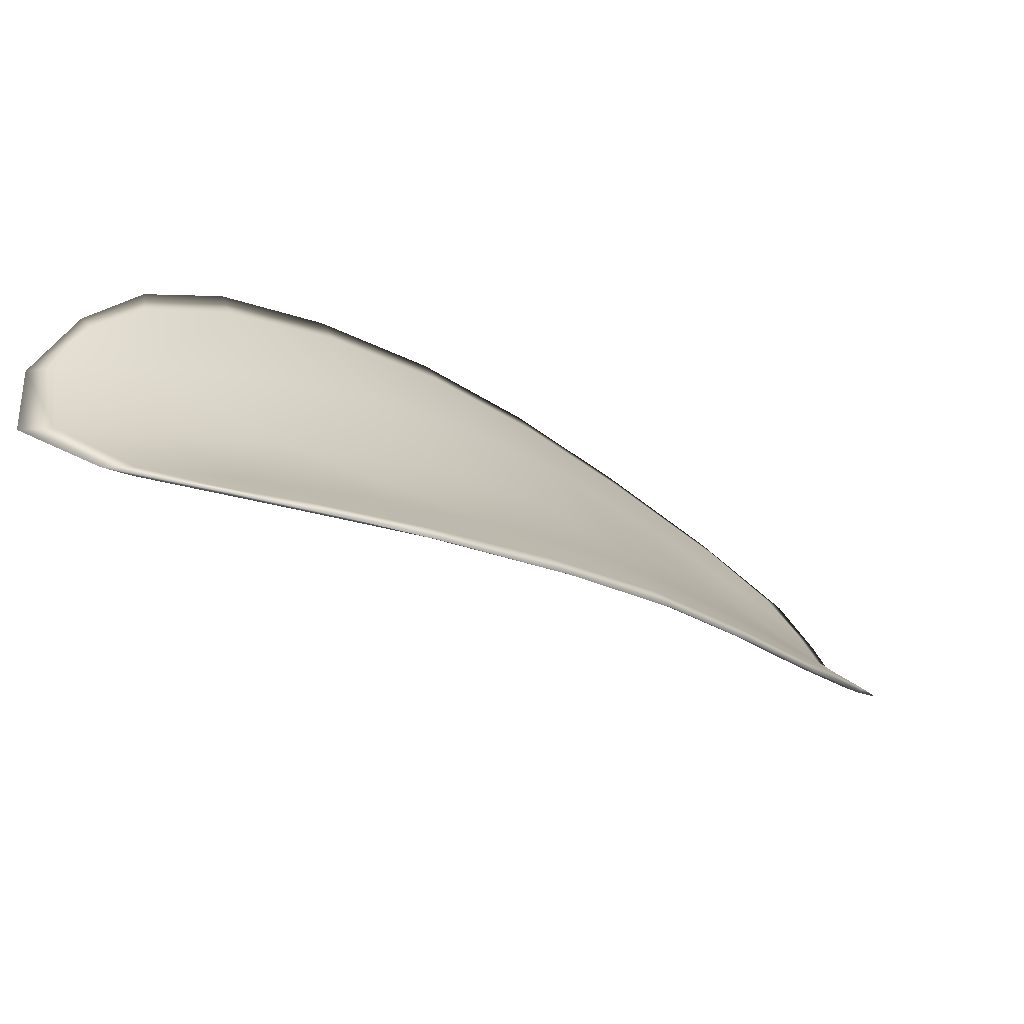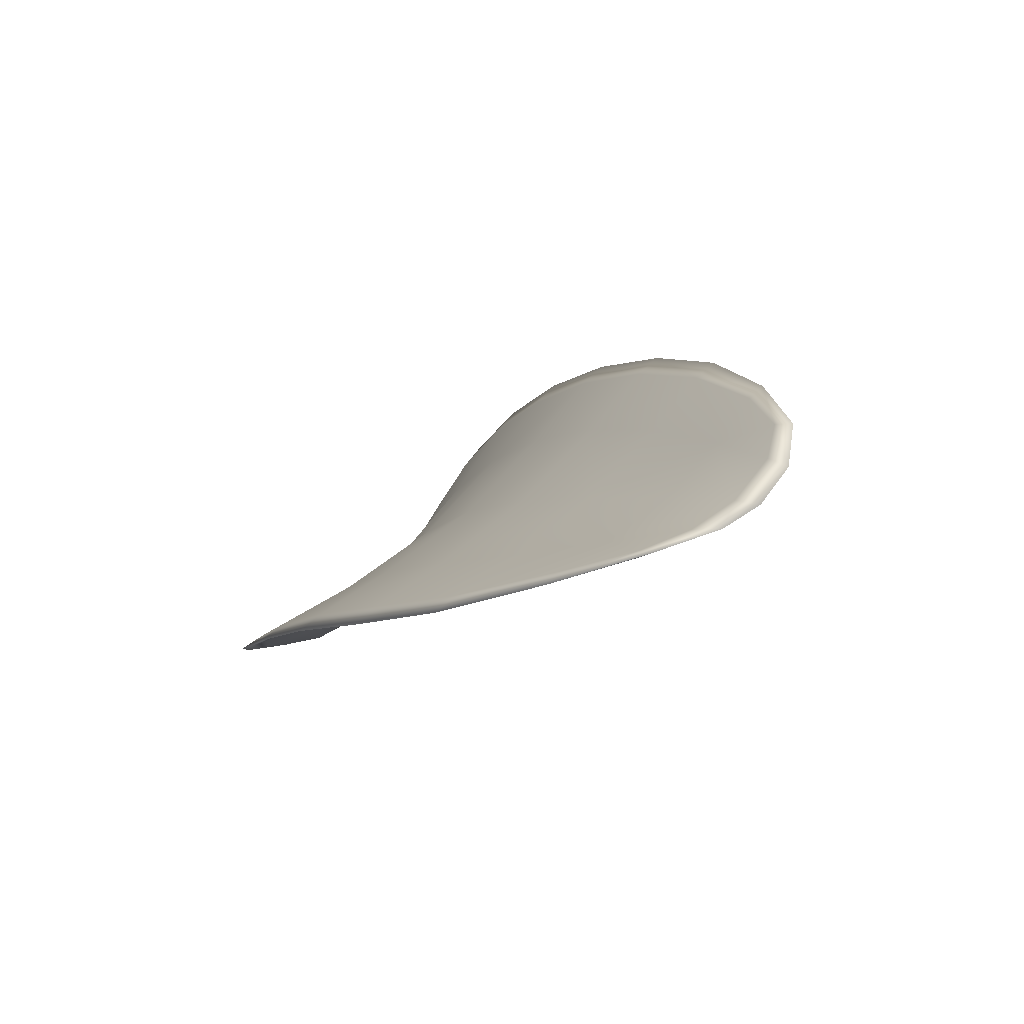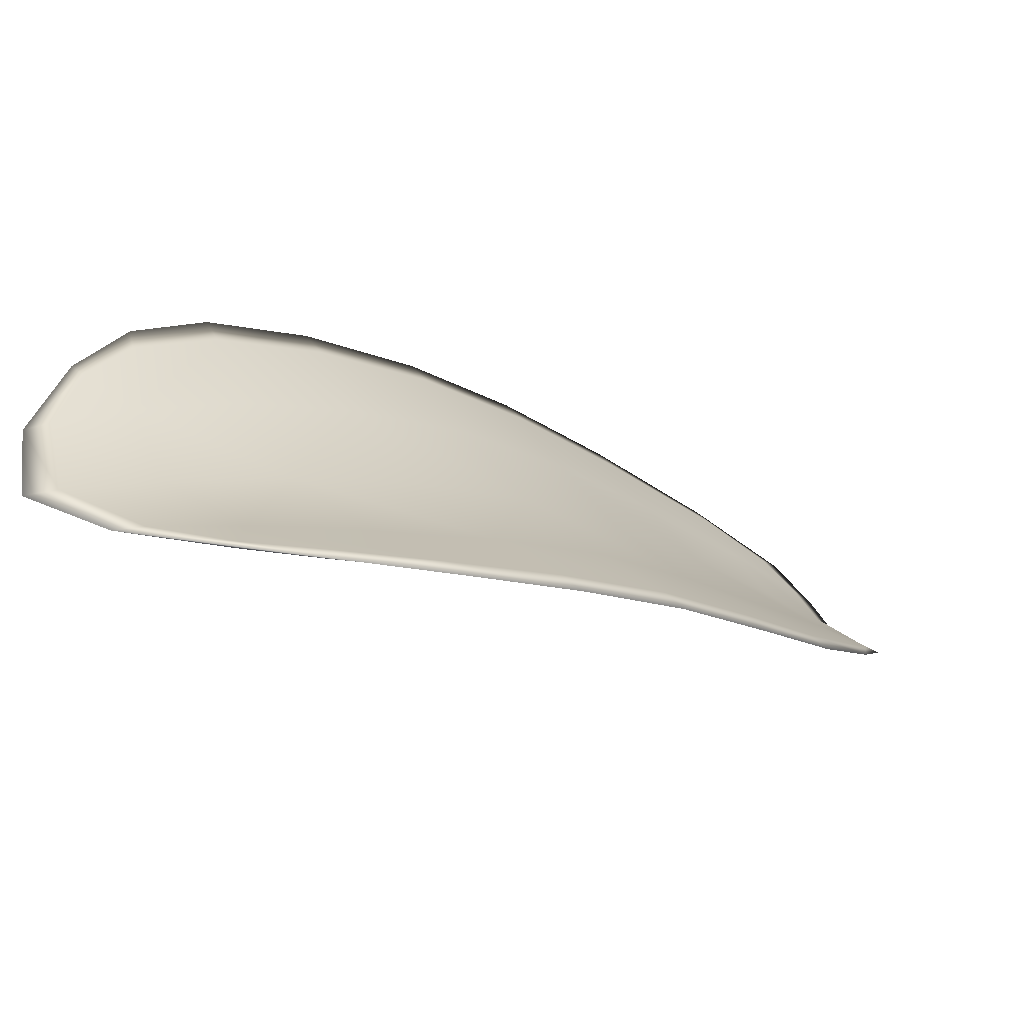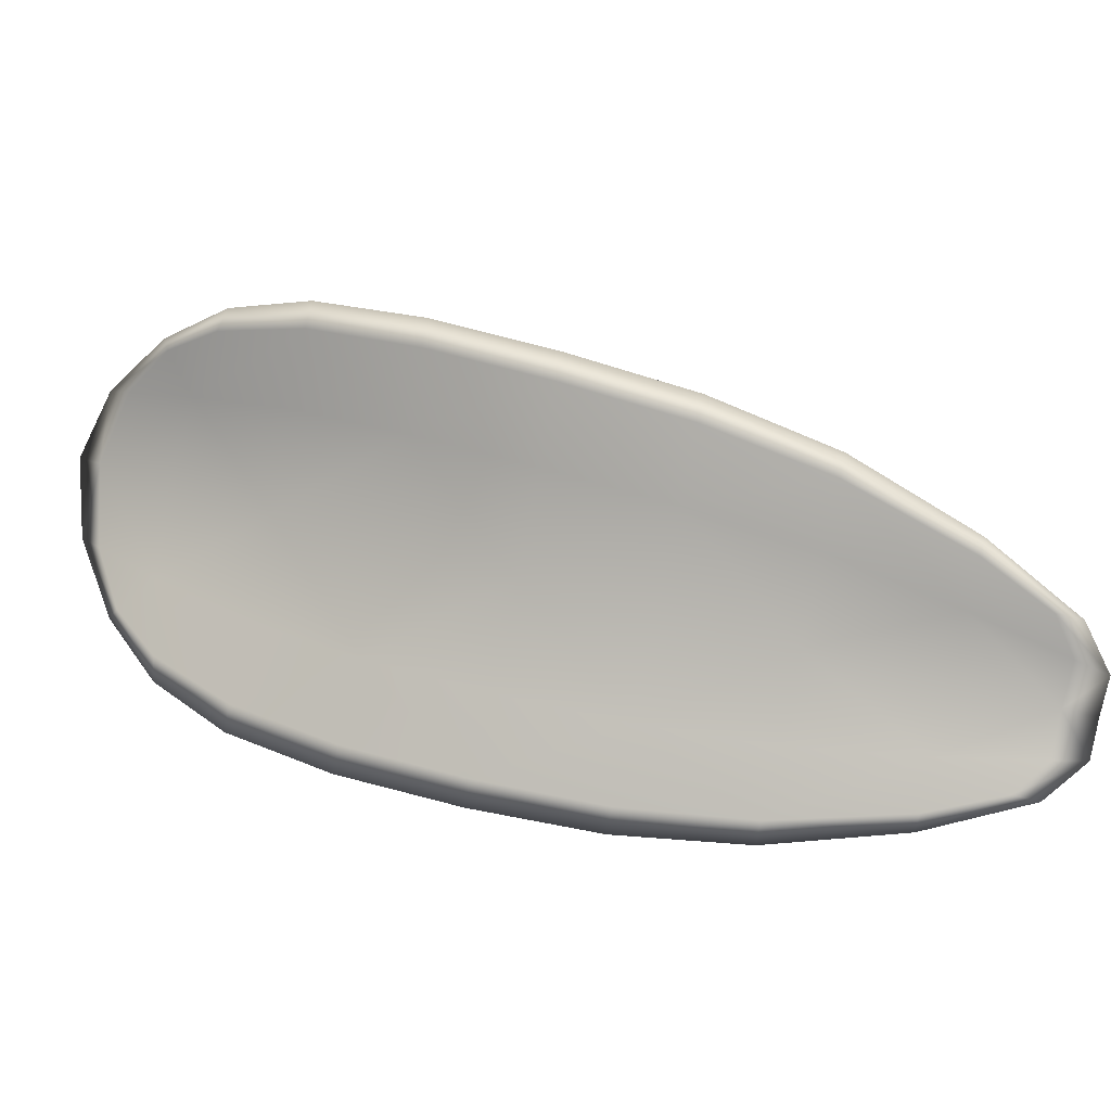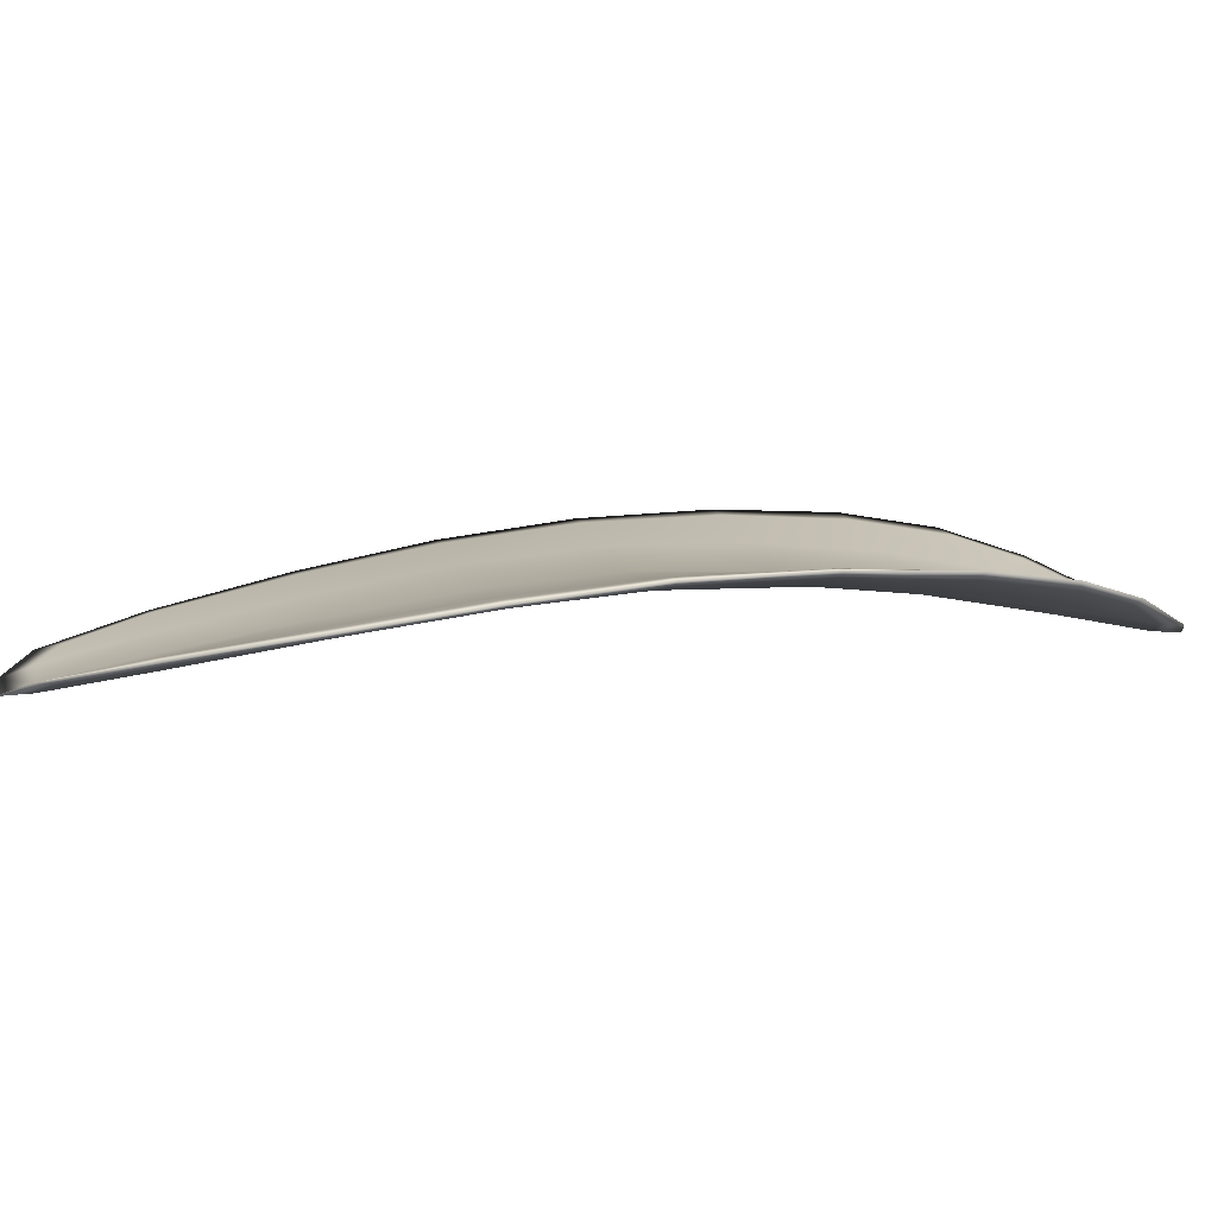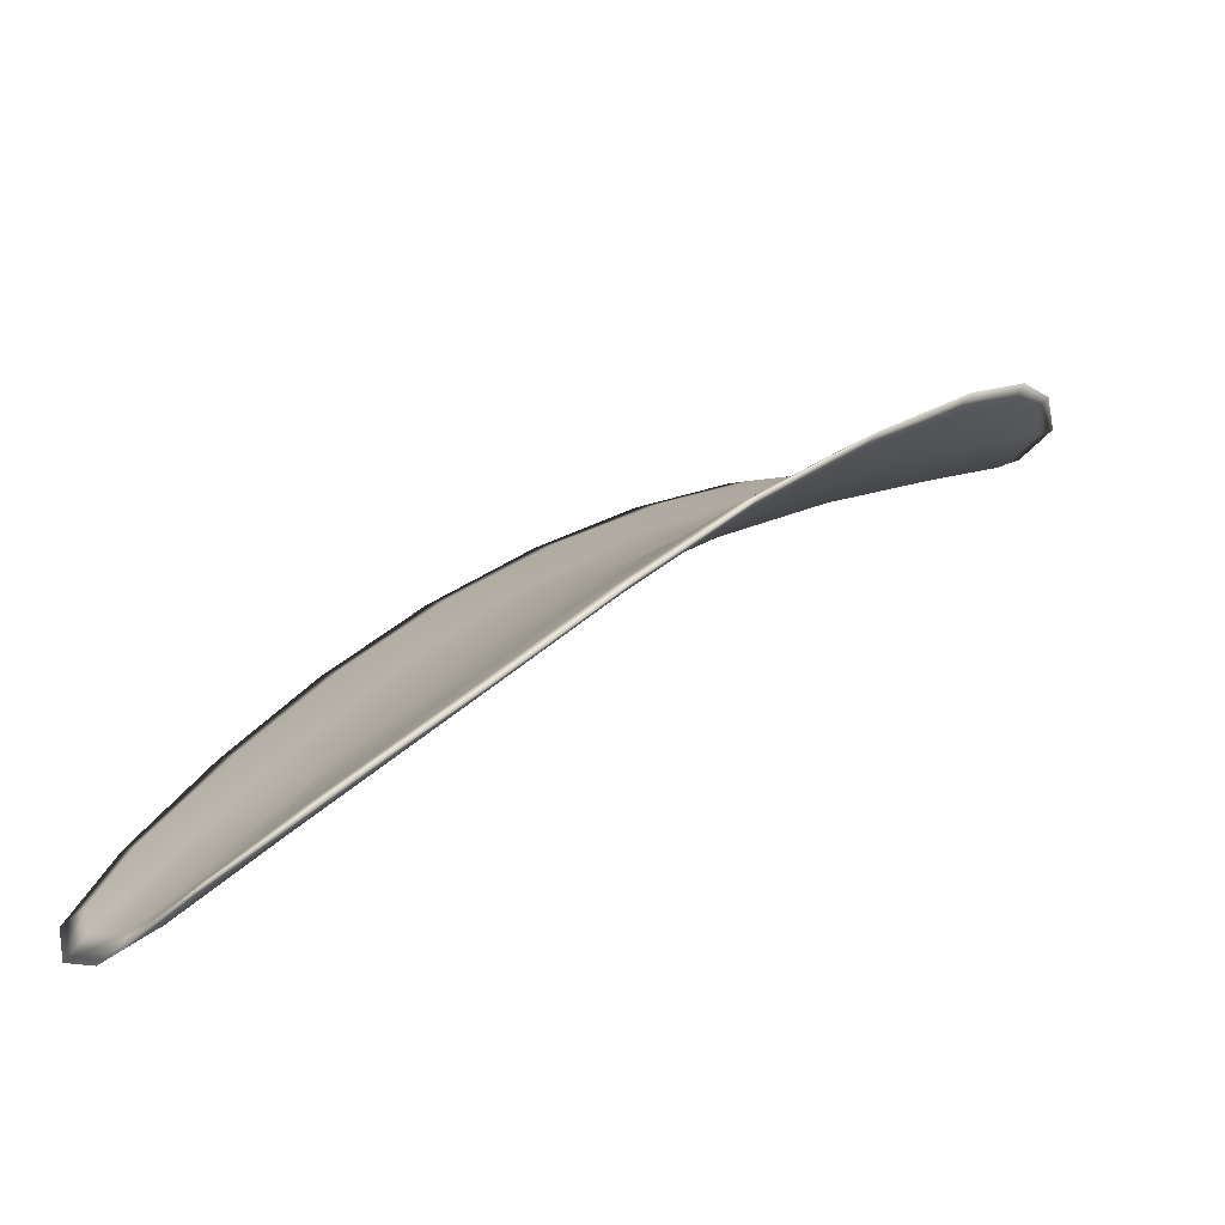
<metadata>
{"format":"obj","ext":"obj","renderer":"f3d","projection":"perspective","resolution":1024,"background":"white","views":[{"elev":71.0,"azim":-171.3,"up":"+Y"},{"elev":-0.7,"azim":-64.6,"up":"+Z"},{"elev":74.5,"azim":-175.7,"up":"+Y"},{"elev":56.6,"azim":-112.4,"up":"+Z"},{"elev":48.4,"azim":37.1,"up":"+Z"},{"elev":-51.4,"azim":-0.5,"up":"+Y"}]}
</metadata>
<code>
v -2.358 0.7268 -1.064
v -2.359 0.7279 -1.066
v -2.361 0.7261 -1.065
v -2.36 0.725 -1.064
v -2.359 0.7243 -1.062
v -2.358 0.7259 -1.063
v -2.357 0.727 -1.064
v -2.357 0.7281 -1.065
v -2.357 0.7292 -1.067
v -2.361 0.7289 -1.067
v -2.362 0.7296 -1.068
v -2.364 0.7284 -1.067
v -2.363 0.7274 -1.067
v -2.359 0.7299 -1.068
v -2.361 0.73 -1.068
v -2.369 0.7207 -1.065
v -2.37 0.7217 -1.066
v -2.372 0.719 -1.066
v -2.371 0.7181 -1.065
v -2.37 0.717 -1.064
v -2.368 0.7195 -1.064
v -2.366 0.7219 -1.064
v -2.367 0.7232 -1.066
v -2.368 0.7242 -1.067
v -2.366 0.7184 -1.062
v -2.368 0.7161 -1.063
v -2.367 0.7154 -1.061
v -2.365 0.7177 -1.061
v -2.363 0.72 -1.061
v -2.364 0.7208 -1.063
v -2.362 0.723 -1.063
v -2.363 0.7241 -1.065
v -2.361 0.7222 -1.061
v -2.365 0.7254 -1.066
v -2.366 0.7265 -1.067
v -2.373 0.7154 -1.065
v -2.373 0.716 -1.066
v -2.374 0.7142 -1.065
v -2.374 0.7132 -1.065
v -2.373 0.7126 -1.064
v -2.371 0.7145 -1.064
v -2.371 0.7138 -1.063
v -2.372 0.7122 -1.063
v -2.371 0.7123 -1.063
v -2.37 0.7134 -1.062
v -2.358 0.7267 -1.065
v -2.359 0.7278 -1.066
v -2.357 0.7291 -1.067
v -2.357 0.728 -1.065
v -2.357 0.7269 -1.064
v -2.358 0.7258 -1.063
v -2.359 0.7241 -1.062
v -2.36 0.7249 -1.064
v -2.361 0.726 -1.066
v -2.361 0.7288 -1.067
v -2.362 0.7295 -1.068
v -2.361 0.7299 -1.068
v -2.359 0.7298 -1.068
v -2.363 0.7272 -1.067
v -2.364 0.7283 -1.068
v -2.369 0.7206 -1.066
v -2.37 0.7216 -1.067
v -2.368 0.7241 -1.067
v -2.367 0.7231 -1.066
v -2.365 0.7218 -1.064
v -2.367 0.7194 -1.064
v -2.369 0.717 -1.064
v -2.371 0.718 -1.065
v -2.372 0.7189 -1.066
v -2.366 0.7183 -1.063
v -2.364 0.7206 -1.063
v -2.363 0.7199 -1.061
v -2.365 0.7176 -1.061
v -2.367 0.7153 -1.062
v -2.368 0.716 -1.063
v -2.362 0.7228 -1.063
v -2.363 0.724 -1.065
v -2.361 0.7221 -1.062
v -2.365 0.7253 -1.066
v -2.366 0.7264 -1.067
v -2.372 0.7153 -1.065
v -2.373 0.7159 -1.066
v -2.371 0.7144 -1.064
v -2.373 0.7126 -1.064
v -2.374 0.7131 -1.065
v -2.374 0.7141 -1.065
v -2.37 0.7137 -1.063
v -2.37 0.7133 -1.062
v -2.371 0.7122 -1.063
v -2.372 0.7121 -1.064
v -2.374 0.7162 -1.066
v -2.374 0.7137 -1.065
v -2.372 0.7192 -1.066
v -2.374 0.7141 -1.065
v -2.373 0.7116 -1.064
v -2.372 0.7118 -1.063
v -2.373 0.712 -1.064
v -2.371 0.7122 -1.063
v -2.358 0.7256 -1.062
v -2.357 0.727 -1.064
v -2.359 0.7239 -1.062
v -2.357 0.7269 -1.064
v -2.358 0.7301 -1.068
v -2.361 0.7302 -1.068
v -2.357 0.7296 -1.067
v -2.361 0.7299 -1.068
v -2.363 0.7297 -1.068
v -2.365 0.7287 -1.068
v -2.374 0.7125 -1.065
v -2.37 0.7131 -1.062
v -2.367 0.7151 -1.061
v -2.356 0.7284 -1.066
v -2.361 0.7219 -1.061
v -2.363 0.7197 -1.061
v -2.367 0.7268 -1.067
v -2.369 0.7245 -1.067
v -2.371 0.722 -1.067
v -2.365 0.7174 -1.061
f 1 2 3
f 1 3 4
f 1 4 5
f 1 5 6
f 1 6 7
f 1 7 8
f 1 8 9
f 1 9 2
f 10 11 12
f 10 12 13
f 10 13 3
f 10 3 2
f 10 2 9
f 10 9 14
f 10 14 15
f 10 15 11
f 16 17 18
f 16 18 19
f 16 19 20
f 16 20 21
f 16 21 22
f 16 22 23
f 16 23 24
f 16 24 17
f 25 21 20
f 25 20 26
f 25 26 27
f 25 27 28
f 25 28 29
f 25 29 30
f 25 30 22
f 25 22 21
f 31 32 22
f 31 22 30
f 31 30 29
f 31 29 33
f 31 33 5
f 31 5 4
f 31 4 3
f 31 3 32
f 34 35 24
f 34 24 23
f 34 23 22
f 34 22 32
f 34 32 3
f 34 3 13
f 34 13 12
f 34 12 35
f 36 37 38
f 36 38 39
f 36 39 40
f 36 40 41
f 36 41 20
f 36 20 19
f 36 19 18
f 36 18 37
f 42 41 40
f 42 40 43
f 42 43 44
f 42 44 45
f 42 45 27
f 42 27 26
f 42 26 20
f 42 20 41
f 46 47 48
f 46 48 49
f 46 49 50
f 46 50 51
f 46 51 52
f 46 52 53
f 46 53 54
f 46 54 47
f 55 56 57
f 55 57 58
f 55 58 48
f 55 48 47
f 55 47 54
f 55 54 59
f 55 59 60
f 55 60 56
f 61 62 63
f 61 63 64
f 61 64 65
f 61 65 66
f 61 66 67
f 61 67 68
f 61 68 69
f 61 69 62
f 70 66 65
f 70 65 71
f 70 71 72
f 70 72 73
f 70 73 74
f 70 74 75
f 70 75 67
f 70 67 66
f 76 77 54
f 76 54 53
f 76 53 52
f 76 52 78
f 76 78 72
f 76 72 71
f 76 71 65
f 76 65 77
f 79 80 60
f 79 60 59
f 79 59 54
f 79 54 77
f 79 77 65
f 79 65 64
f 79 64 63
f 79 63 80
f 81 82 69
f 81 69 68
f 81 68 67
f 81 67 83
f 81 83 84
f 81 84 85
f 81 85 86
f 81 86 82
f 87 83 67
f 87 67 75
f 87 75 74
f 87 74 88
f 87 88 89
f 87 89 90
f 87 90 84
f 87 84 83
f 91 92 38
f 91 38 37
f 91 37 18
f 91 18 93
f 91 93 69
f 91 69 82
f 91 82 94
f 91 94 92
f 95 96 44
f 95 44 43
f 95 43 40
f 95 40 97
f 95 97 84
f 95 84 90
f 95 90 98
f 95 98 96
f 99 100 7
f 99 7 6
f 99 6 5
f 99 5 101
f 99 101 52
f 99 52 51
f 99 51 102
f 99 102 100
f 103 104 15
f 103 15 14
f 103 14 9
f 103 9 105
f 103 105 48
f 103 48 58
f 103 58 106
f 103 106 104
f 107 108 12
f 107 12 11
f 107 11 15
f 107 15 104
f 107 104 106
f 107 106 56
f 107 56 60
f 107 60 108
f 109 97 40
f 109 40 39
f 109 39 38
f 109 38 92
f 109 92 94
f 109 94 85
f 109 85 84
f 109 84 97
f 110 111 27
f 110 27 45
f 110 45 44
f 110 44 96
f 110 96 98
f 110 98 88
f 110 88 74
f 110 74 111
f 112 105 9
f 112 9 8
f 112 8 7
f 112 7 100
f 112 100 102
f 112 102 49
f 112 49 48
f 112 48 105
f 113 101 5
f 113 5 33
f 113 33 29
f 113 29 114
f 113 114 72
f 113 72 78
f 113 78 52
f 113 52 101
f 115 116 24
f 115 24 35
f 115 35 12
f 115 12 108
f 115 108 60
f 115 60 80
f 115 80 63
f 115 63 116
f 117 93 18
f 117 18 17
f 117 17 24
f 117 24 116
f 117 116 63
f 117 63 62
f 117 62 69
f 117 69 93
f 118 114 29
f 118 29 28
f 118 28 27
f 118 27 111
f 118 111 74
f 118 74 73
f 118 73 72
f 118 72 114

</code>
